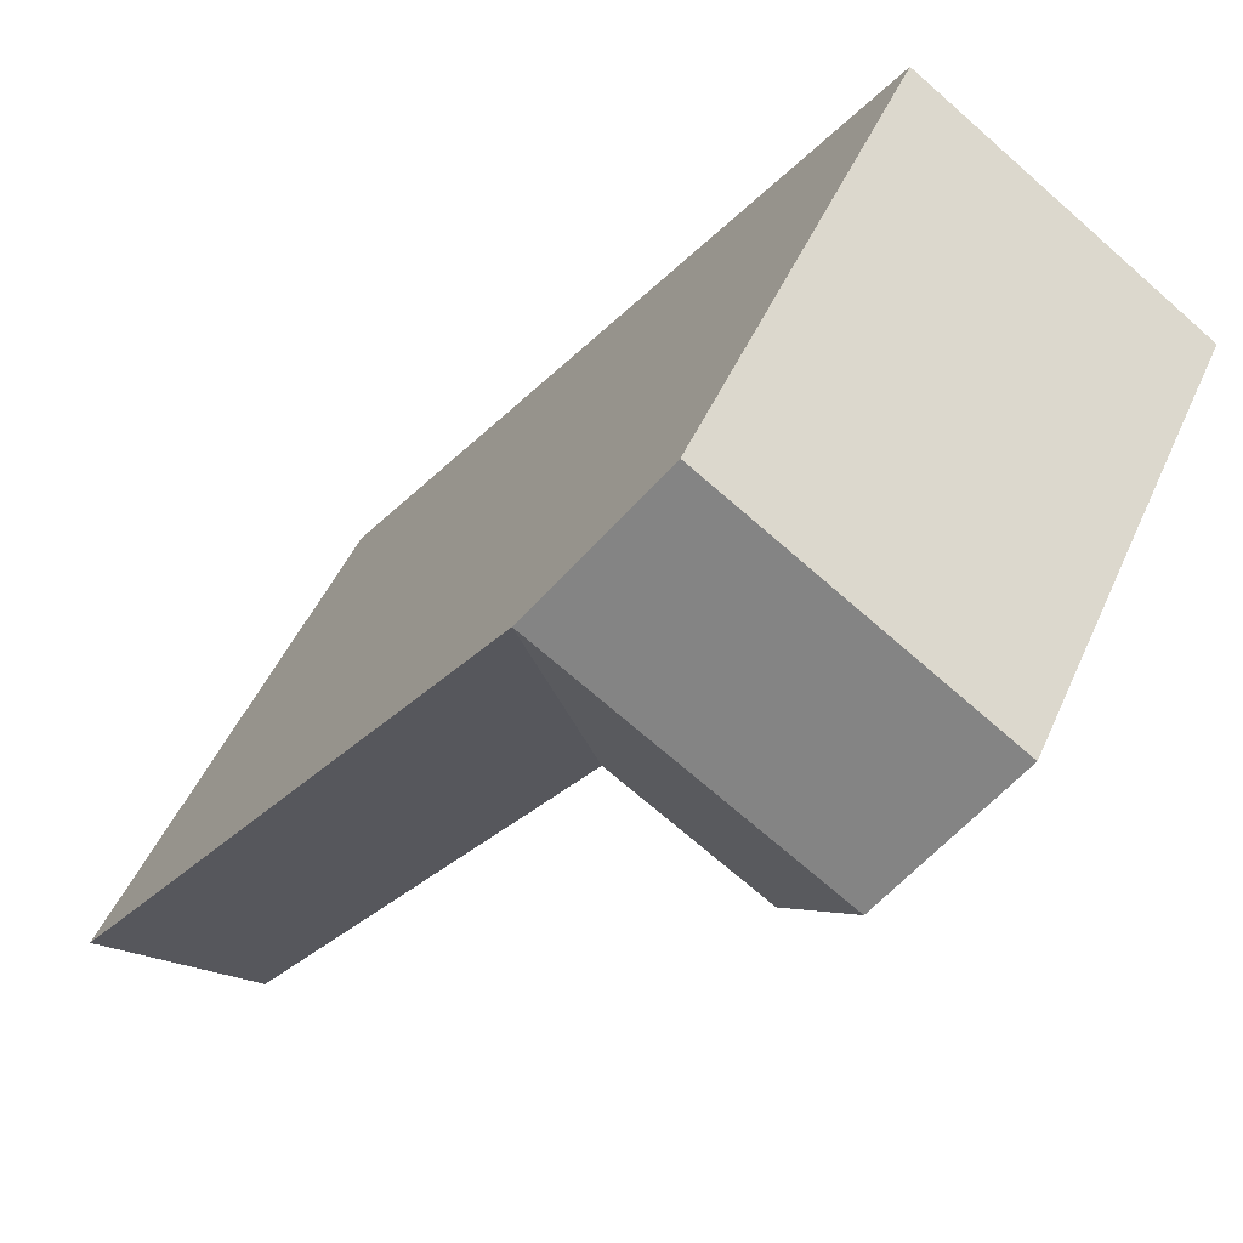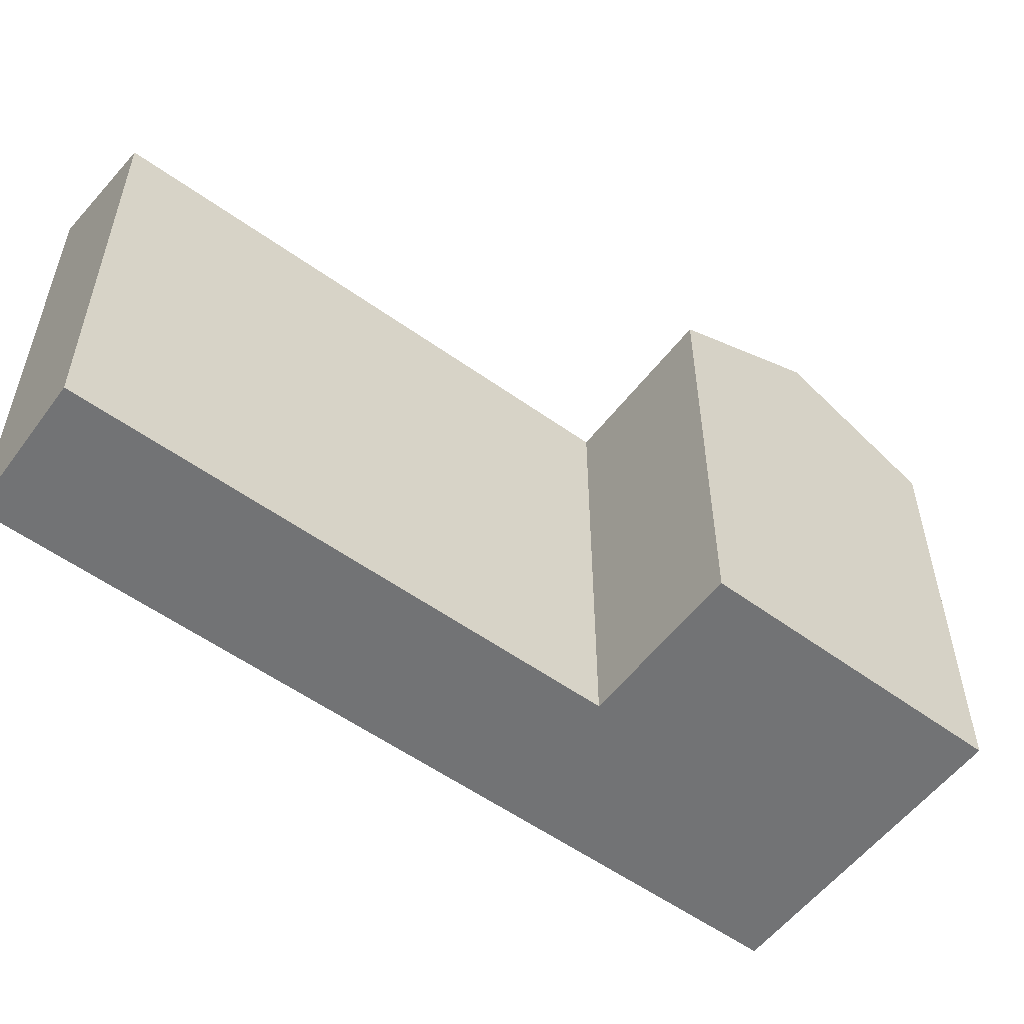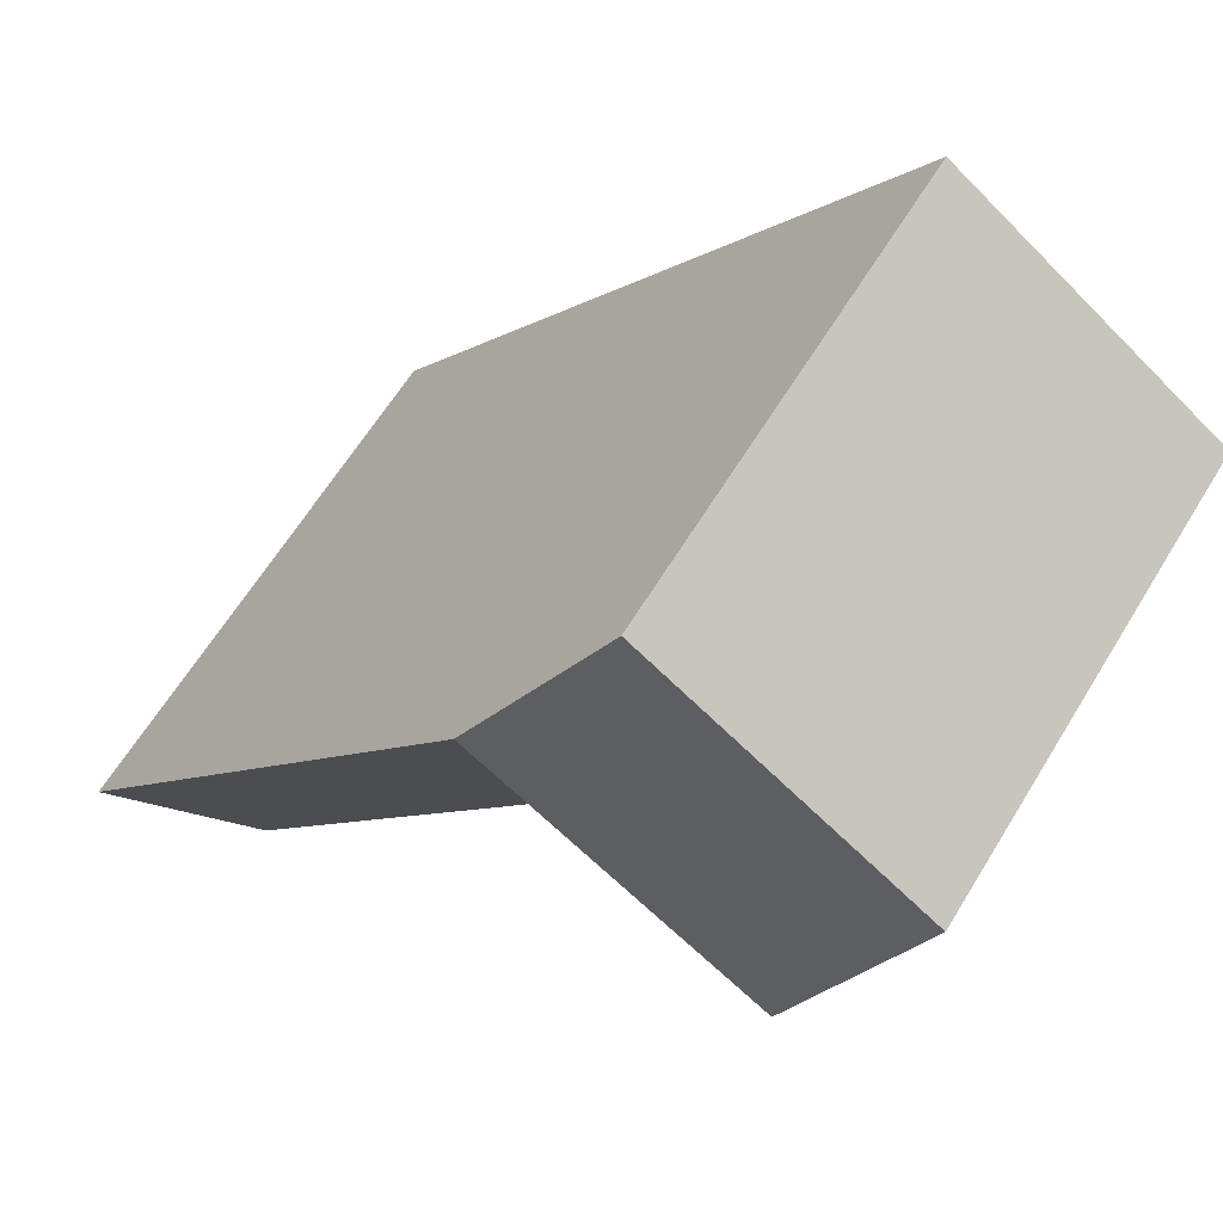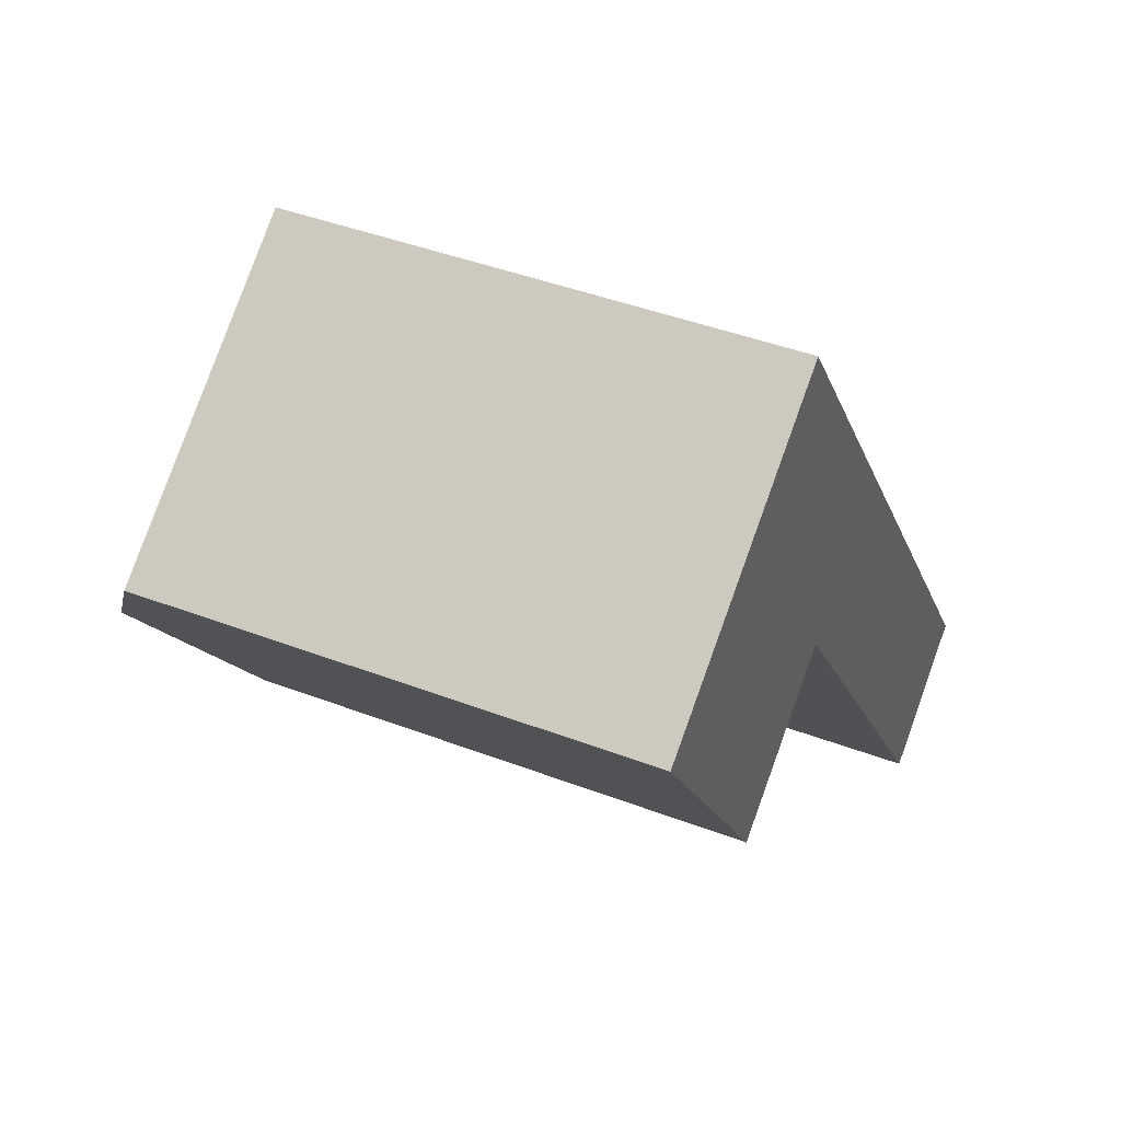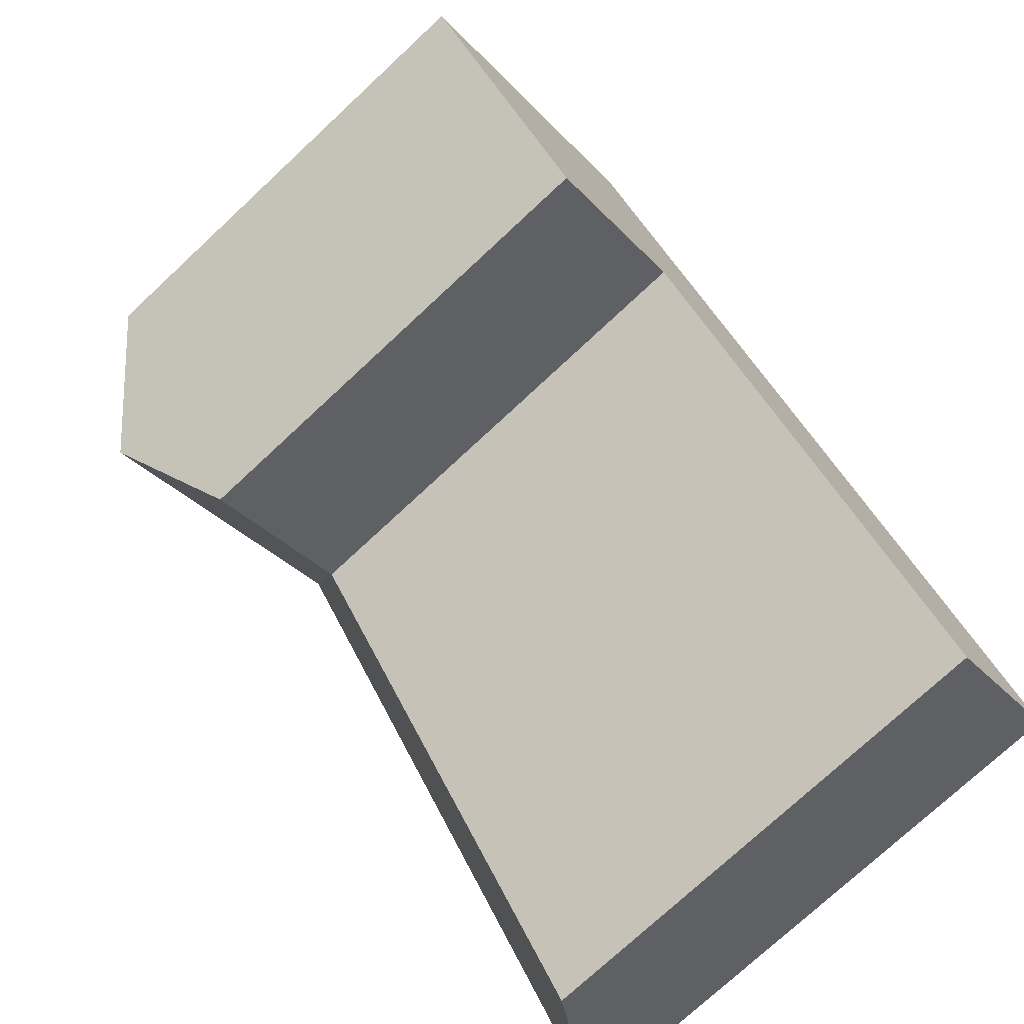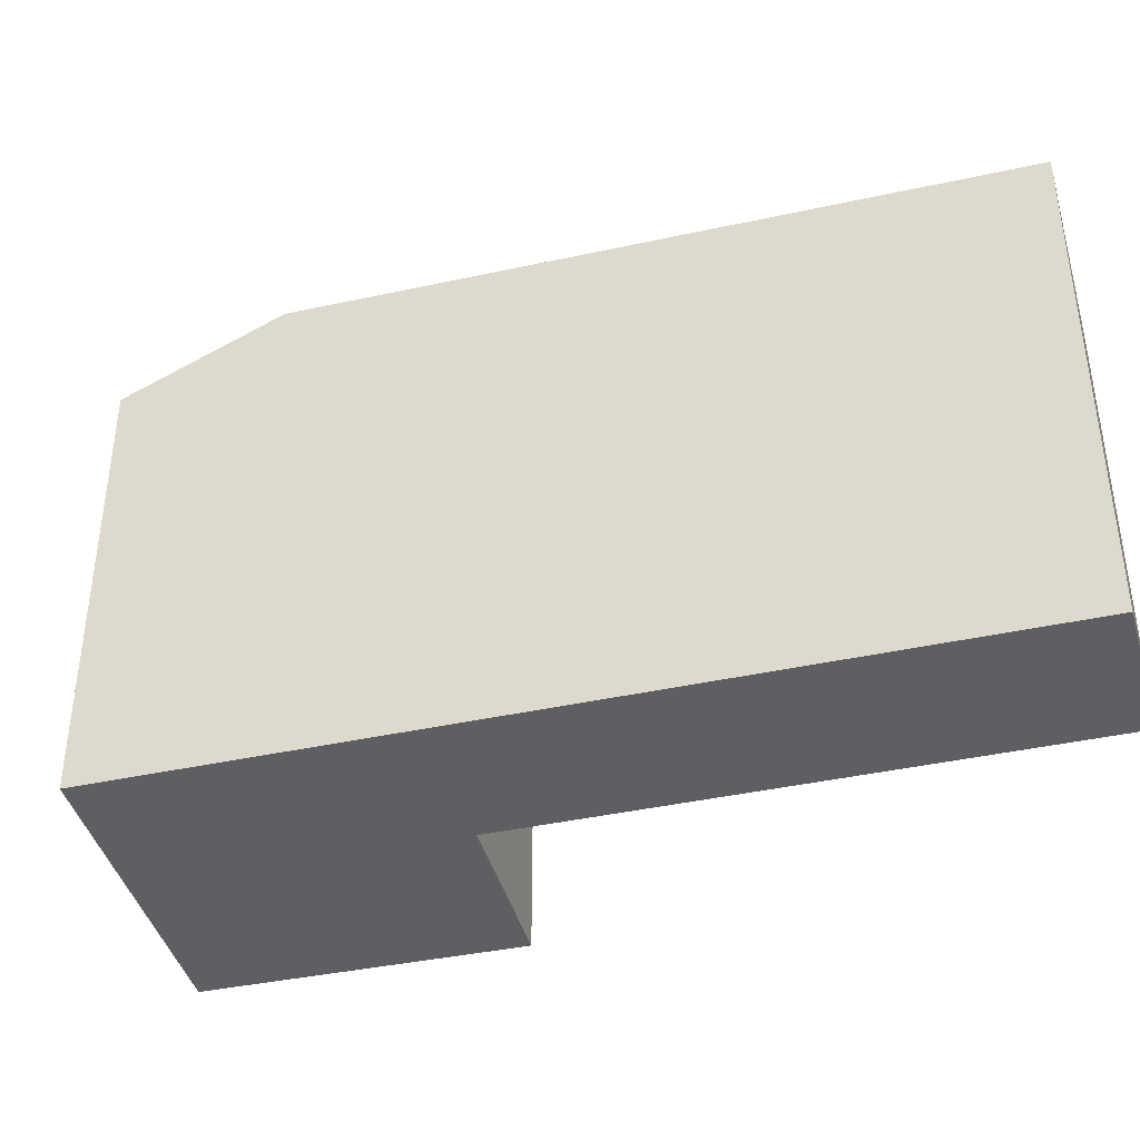
<metadata>
{"format":"obj","ext":"obj","renderer":"f3d","projection":"perspective","resolution":1024,"background":"white","views":[{"elev":47.9,"azim":-156.9,"up":"+Z"},{"elev":-55.9,"azim":-162.2,"up":"+Y"},{"elev":62.9,"azim":-148.7,"up":"+Z"},{"elev":42.5,"azim":-65.4,"up":"+Z"},{"elev":-74.9,"azim":-47.0,"up":"+Z"},{"elev":-41.1,"azim":69.6,"up":"+Y"}]}
</metadata>
<code>
v  18.95 1.86e-16 -3.038
v  27.64 1.62e-15 -26.46
v  32.82 1.385e-15 -22.62
v  13.67 4.129e-16 -6.742
v  11.22 -4.821e-16 7.873
v  5.938 -2.552e-16 4.168
v  7.589 6.742e-16 -11.01
v  0 0 0
v  18.95 22.33 -3.039
v  32.82 22.33 -22.62
v  13.67 19.18 -6.743
v  27.64 19.18 -26.46
v  11.22 19.18 7.872
v  15.08 22.33 2.417
v  5.938 19.18 4.168
v  0.0004097 19.18 -0.000607
v  7.589 19.18 -11.01
v  3.795 22.33 -5.506
v  9.804 22.33 -1.288
g defaultobject
f 1 2 3
f 2 1 4
f 5 4 1
f 4 5 6
f 6 7 4
f 7 6 8
f 3 9 1
f 9 3 10
f 11 2 4
f 2 11 12
f 2 10 3
f 10 2 12
f 9 5 1
f 5 9 13
f 13 9 14
f 13 6 5
f 6 13 15
f 15 8 6
f 8 15 16
f 16 7 8
f 7 16 17
f 17 16 18
f 7 11 4
f 11 7 17
f 11 10 12
f 10 11 9
f 13 19 15
f 19 13 14
f 19 14 11
f 14 9 11
f 16 19 18
f 19 16 15
f 18 11 17
f 11 18 19

</code>
